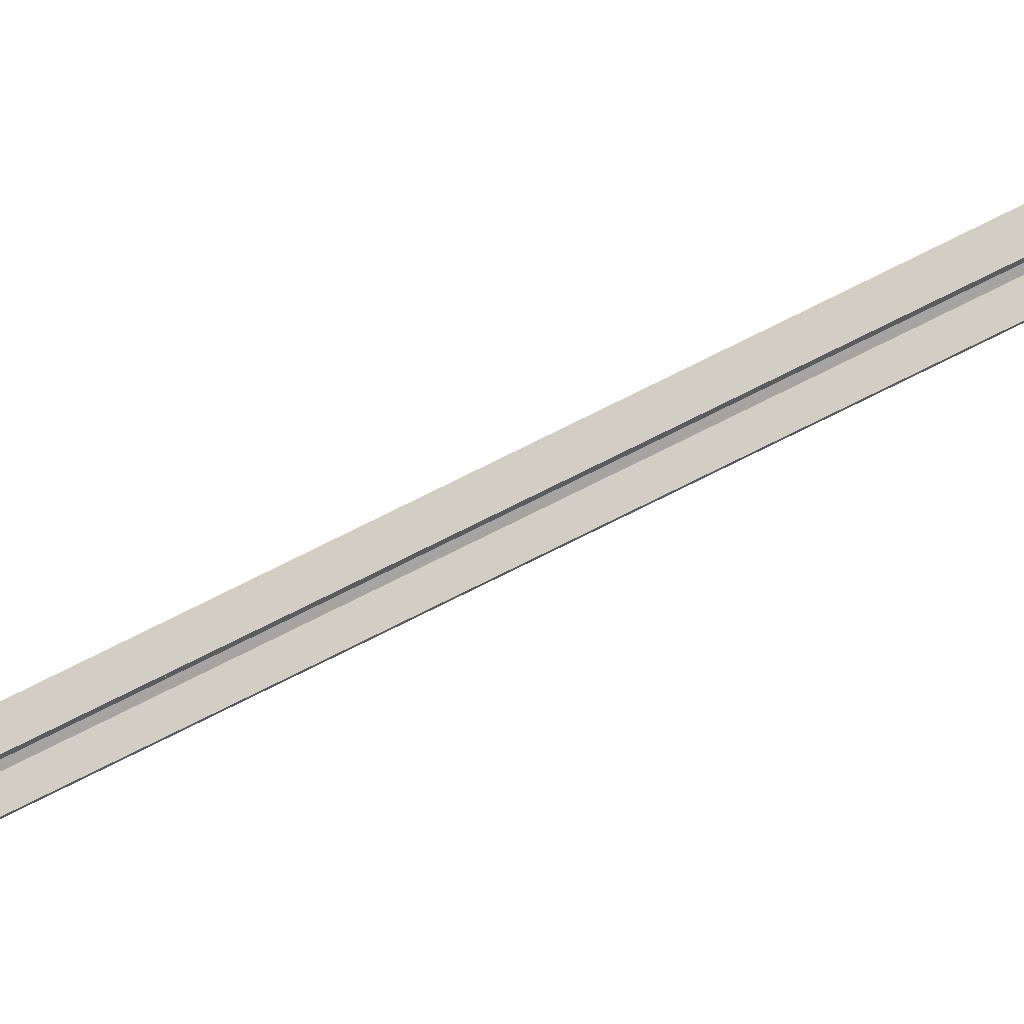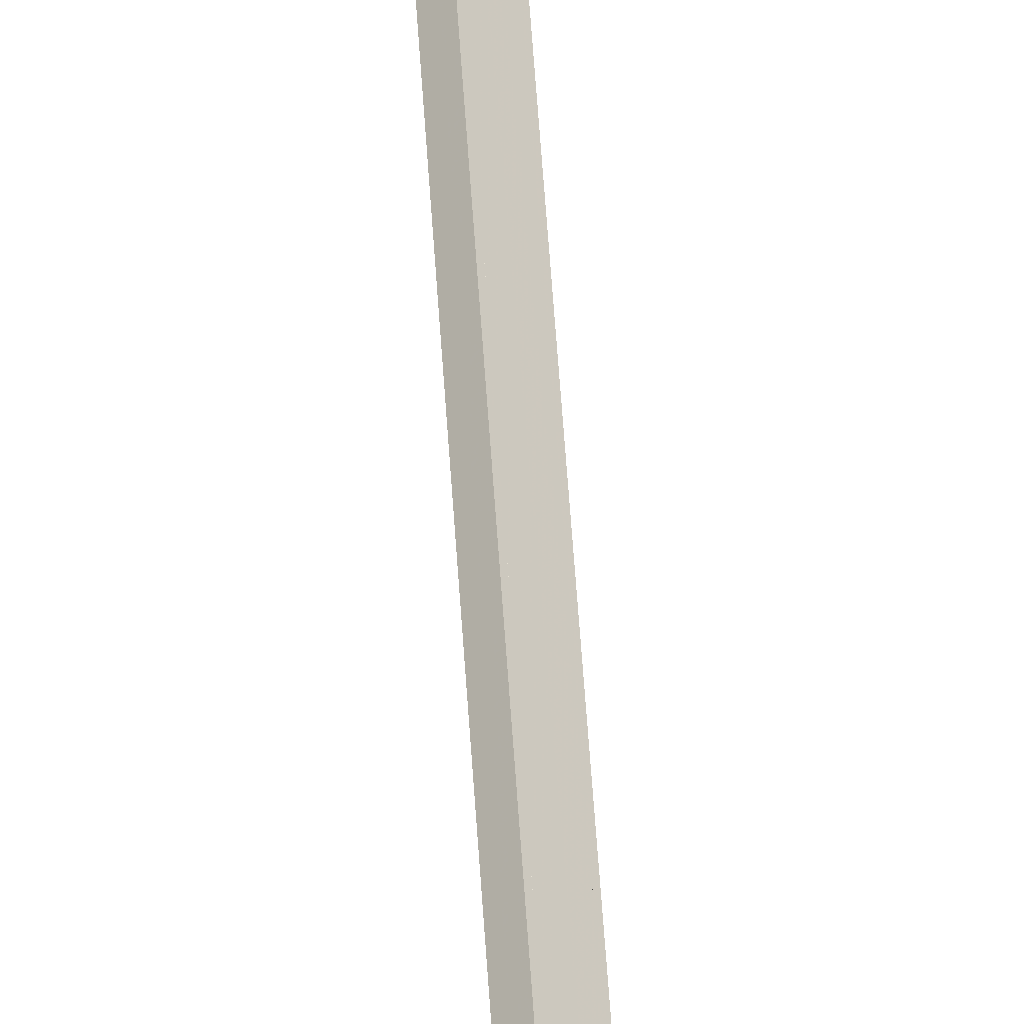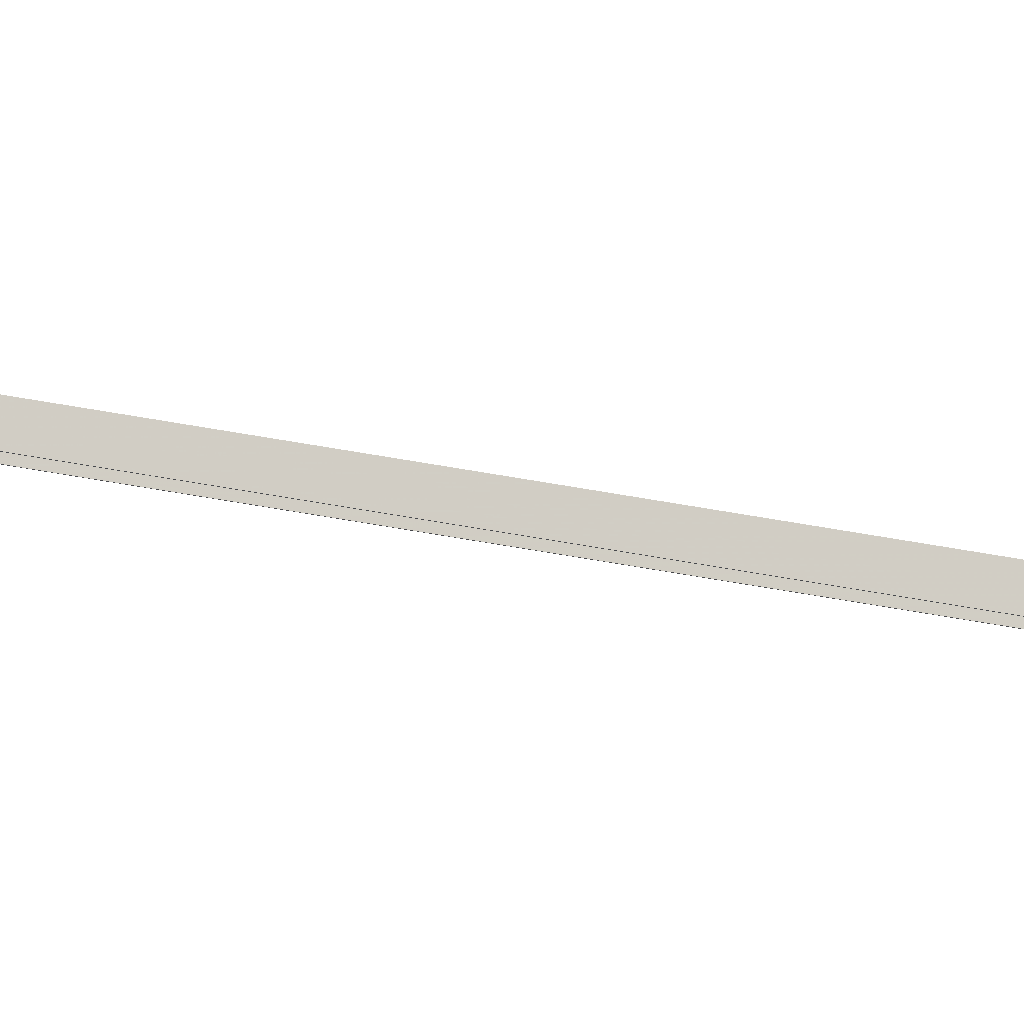
<metadata>
{"format":"obj","ext":"obj","renderer":"f3d","projection":"perspective","resolution":1024,"background":"white","views":[{"elev":-75.0,"azim":-65.5,"up":"+Y"},{"elev":41.1,"azim":174.4,"up":"+Y"},{"elev":-51.2,"azim":-102.3,"up":"+Y"}]}
</metadata>
<code>
o 83
v 2167 1888 24
v 2167 1888 24
v 2167 1888 24
v 2165 1886 64
v 2167 1888 24
v 2167 1888 24
v 2167 1888 24
v 2166 1887 64
v 2168 1889 24
v 2165 1886 64
v 2167 1888 24
v 2166 1887 64
v 2168 1889 24
v 2168 1888 24
v 2166 1886 64
v 2168 1889 24
v 2168 1888 24
v 2165 1886 64
v 2168 1888 24
v 2166 1887 64
v 2168 1889 24
v 2168 1889 24
v 2168 1888 24
v 2168 1888 24
v 2168 1888 24
v 2166 1886 64
v 2168 1888 24
v 2165 1886 64
v 2166 1886 64
v 2166 1886 64
v 2167 1888 24
v 2167 1888 24
v 2165 1886 64
v 2167 1888 24
v 2166 1886 64
v 2165 1886 64
v 2166 1886 64
v 2166 1887 64
v 2167 1888 24
v 2168 1888 24
v 2165 1886 64
v 2165 1886 64
v 2165 1886 64
v 2167 1888 24
v 2165 1886 64
v 2165 1886 64
v 2165 1886 64
v 2166 1887 64
v 2166 1887 64
v 2166 1887 64
v 2168 1889 24
v 2166 1886 64
v 2166 1886 64
v 2166 1887 64
v 2168 1888 24
v 2168 1888 24
v 2168 1888 24
v 2166 1886 64
v 2166 1887 64
v 2168 1889 24
v 2168 1889 24
v 2166 1887 64
v 2168 1889 24
v 2168 1889 24
v 2168 1889 24
v 2168 1889 24
f 1 2 3
f 4 3 2
f 5 1 6
f 7 8 4
f 8 7 9
f 10 11 3
f 1 12 13
f 14 12 15
f 16 13 17
f 18 19 11
f 20 17 21
f 22 17 23
f 24 11 25
f 26 27 25
f 28 27 29
f 24 30 29
f 31 32 24
f 24 33 34
f 18 33 35
f 36 35 37
f 38 39 33
f 40 41 37
f 32 42 41
f 43 41 42
f 44 45 42
f 46 43 47
f 38 48 49
f 9 49 48
f 38 49 50
f 51 50 49
f 52 50 53
f 54 55 53
f 52 55 56
f 57 58 53
f 20 59 52
f 57 59 22
f 59 60 61
f 62 63 60
f 64 65 22
f 66 65 64

</code>
